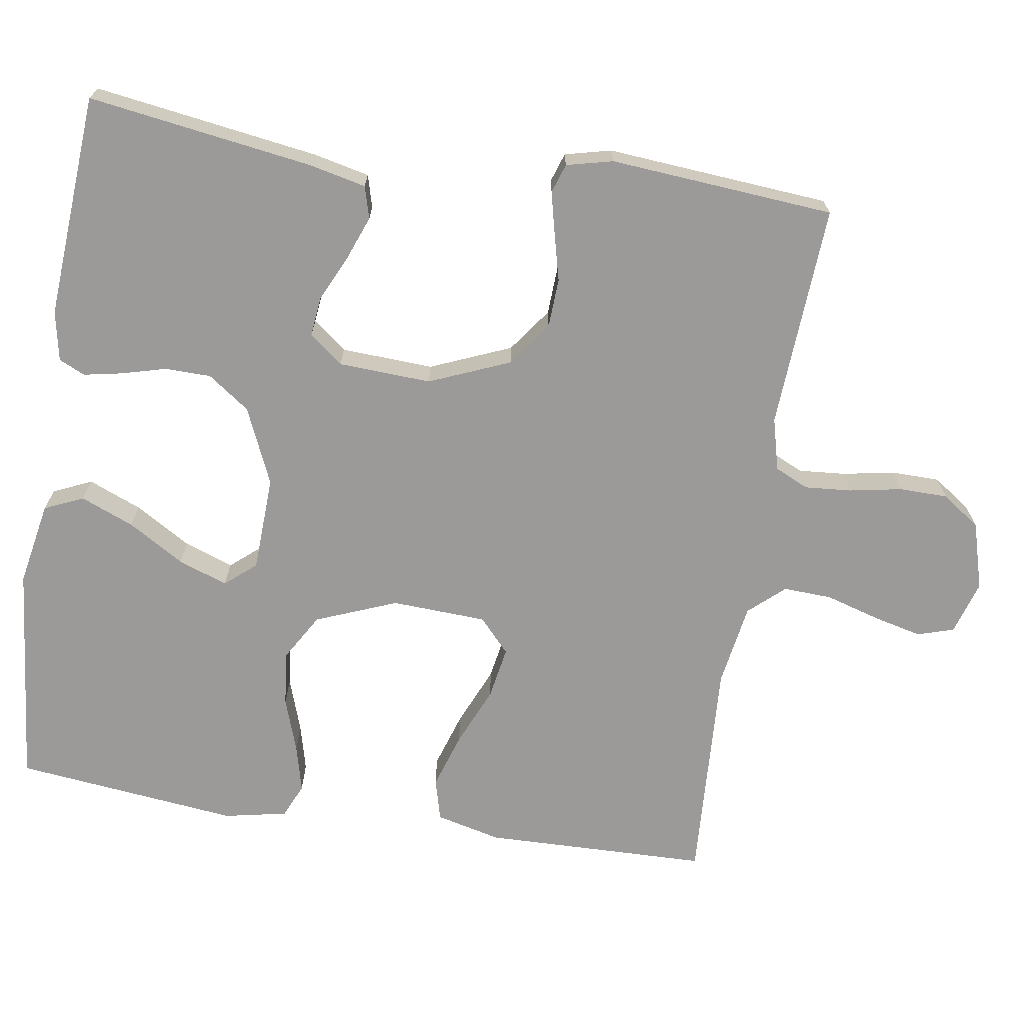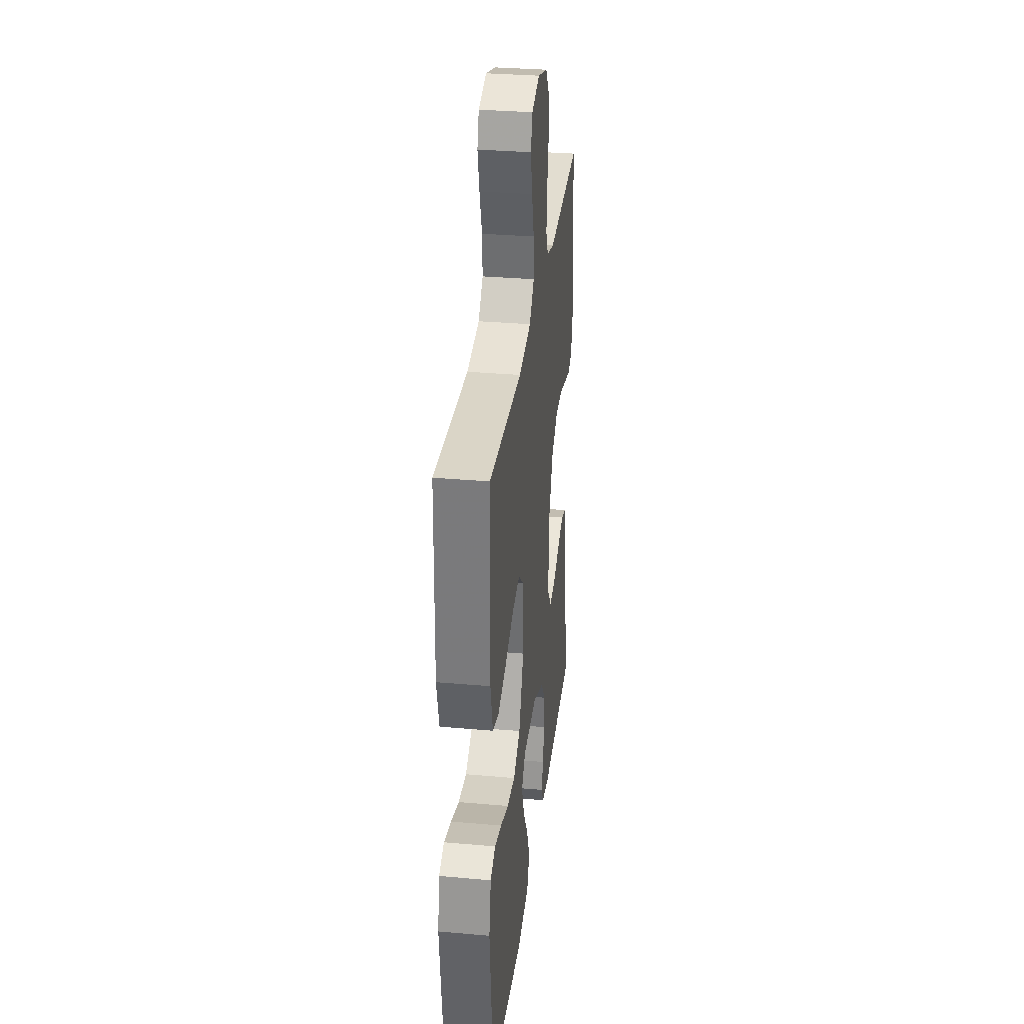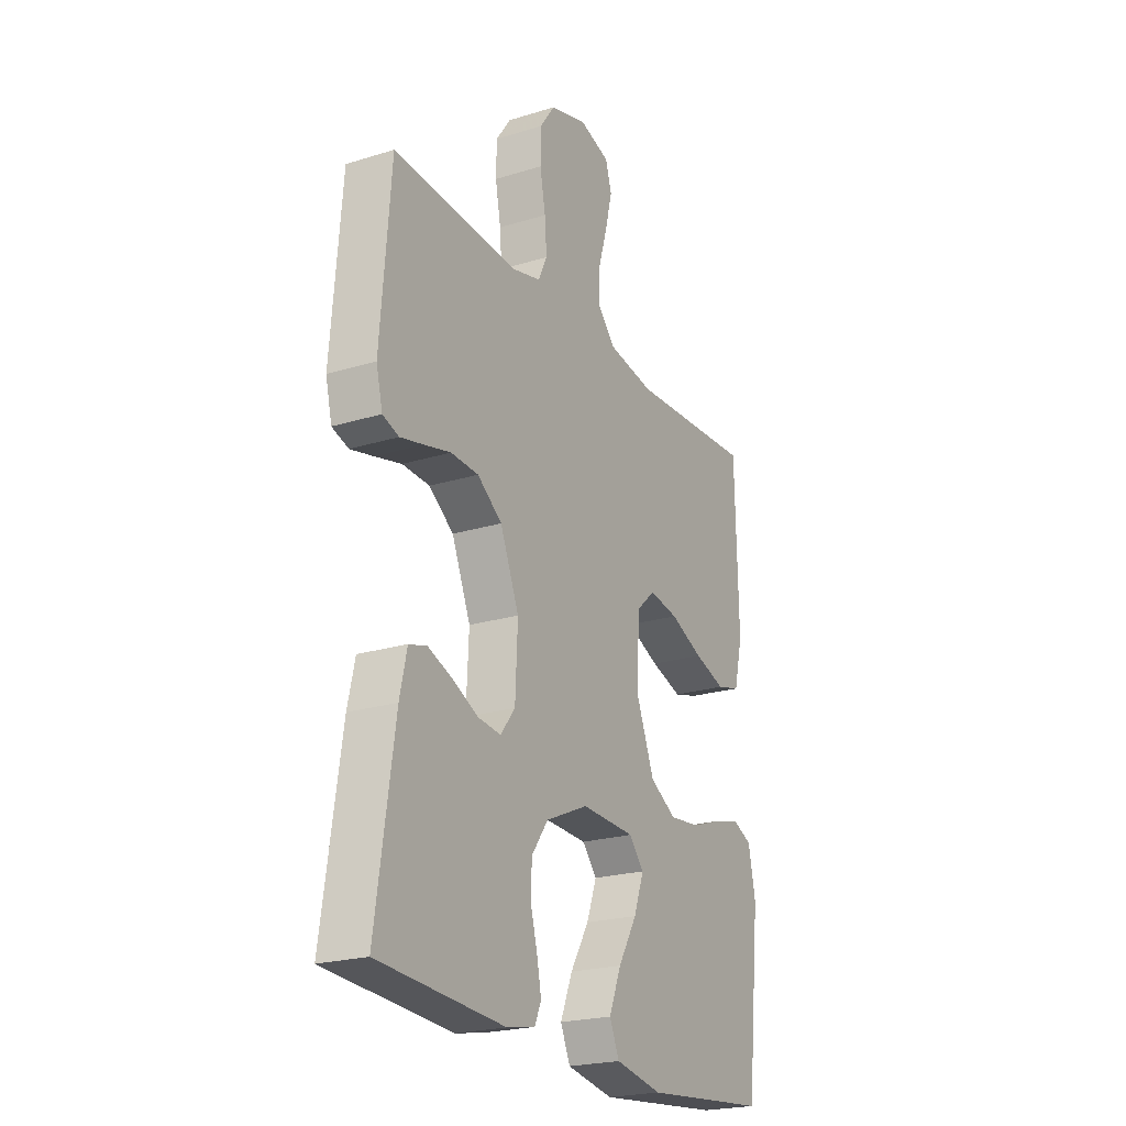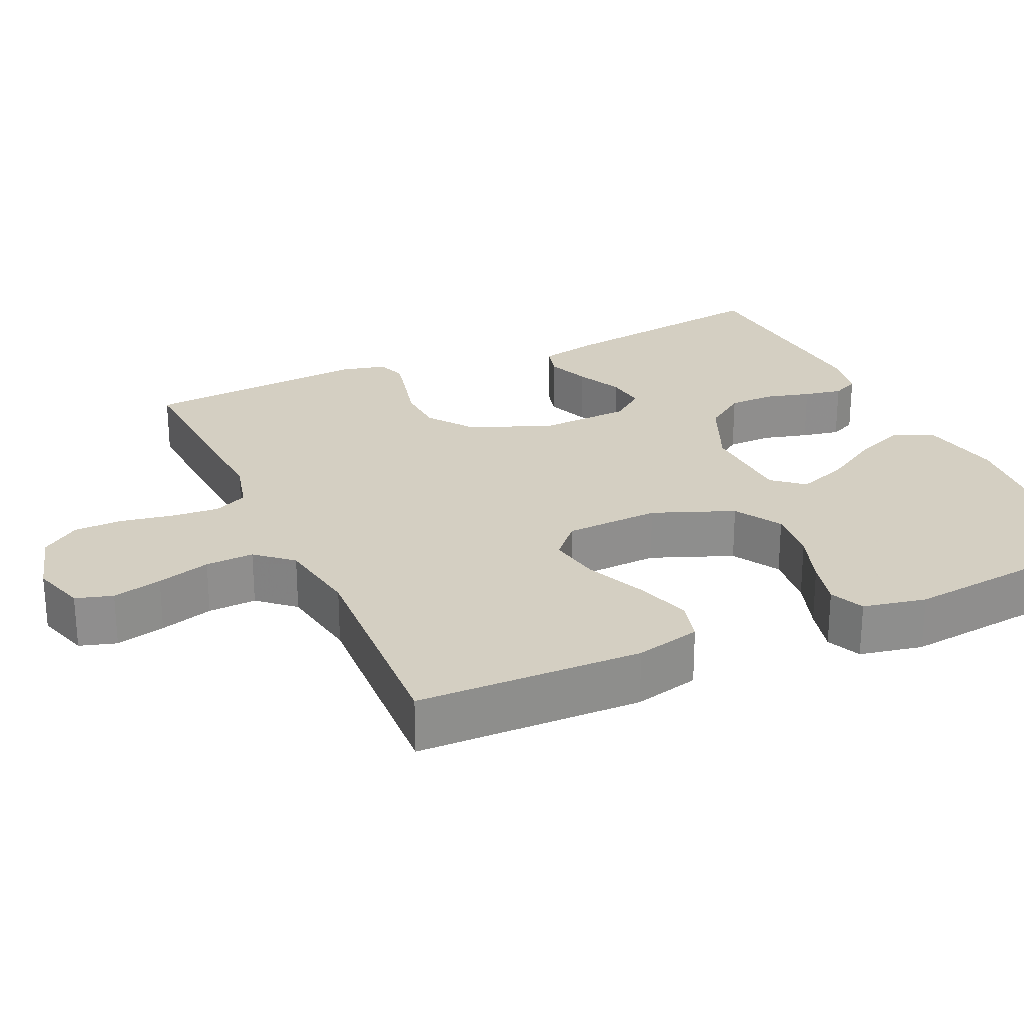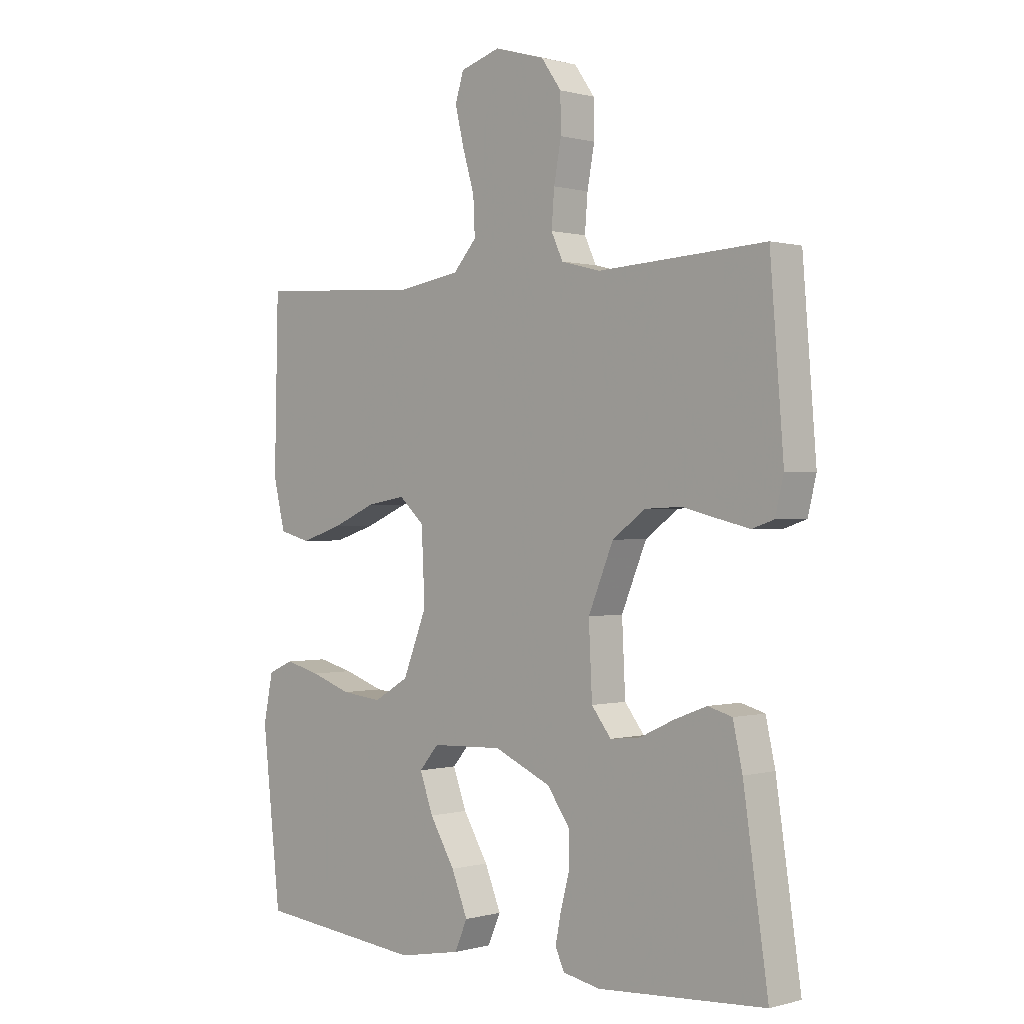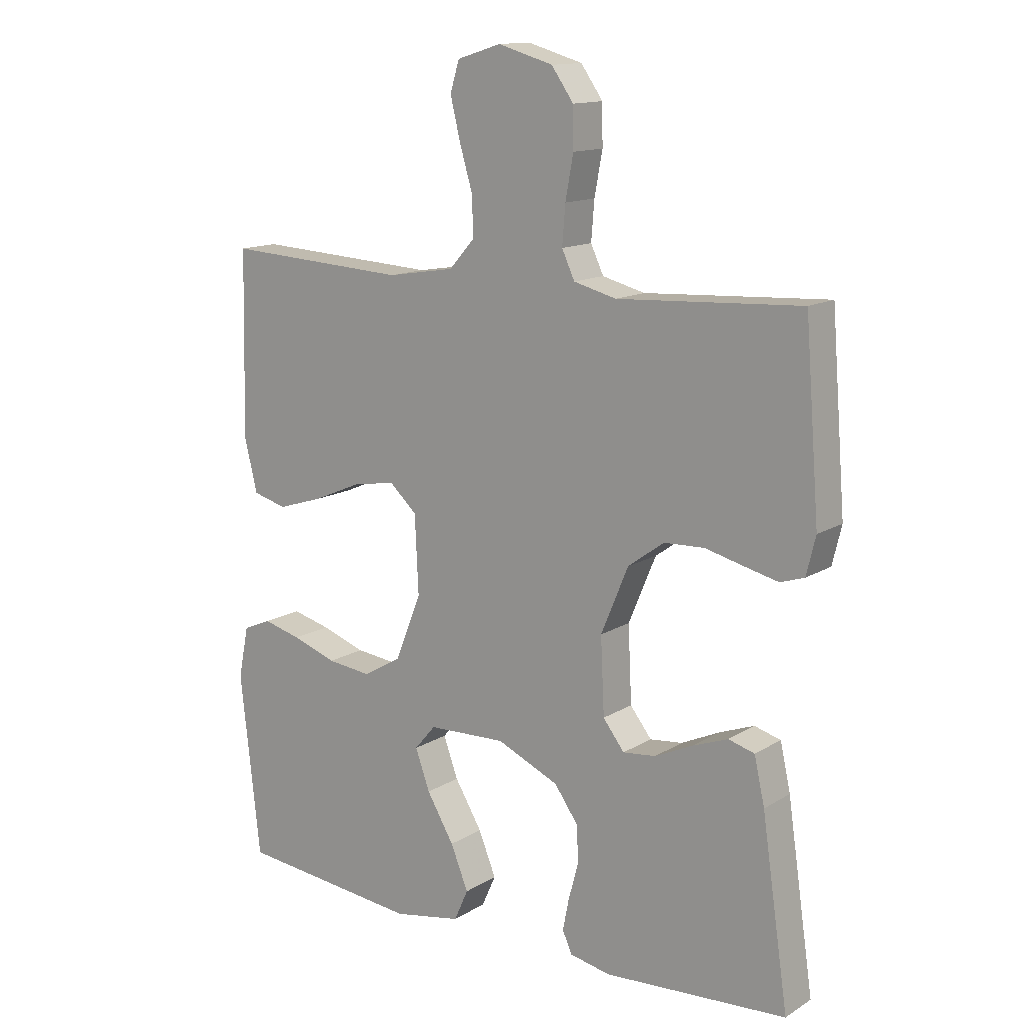
<metadata>
{"format":"obj","ext":"obj","renderer":"f3d","projection":"perspective","resolution":1024,"background":"white","views":[{"elev":-69.5,"azim":-98.9,"up":"+Y"},{"elev":32.1,"azim":97.1,"up":"+Z"},{"elev":-22.5,"azim":-62.0,"up":"+Z"},{"elev":25.4,"azim":65.4,"up":"+Y"},{"elev":0.3,"azim":-135.5,"up":"+Z"},{"elev":13.7,"azim":-143.0,"up":"+Z"}]}
</metadata>
<code>
v 0.5 0.07 -0.5
v 0.2 0.07 -0.53
v 0.088 0.07 -0.509
v 0.065 0.07 -0.457
v 0.094 0.07 -0.386
v 0.139 0.07 -0.311
v 0.163 0.07 -0.245
v 0.128 0.07 -0.204
v 0 0.07 -0.199
v -0.102 0.07 -0.244
v -0.142 0.07 -0.3
v -0.143 0.07 -0.361
v -0.127 0.07 -0.421
v -0.117 0.07 -0.472
v -0.133 0.07 -0.507
v -0.2 0.07 -0.52
v -0.5 0.07 -0.5
v -0.456 0.07 -0.2
v -0.439 0.07 -0.124
v -0.396 0.07 -0.112
v -0.338 0.07 -0.134
v -0.276 0.07 -0.163
v -0.222 0.07 -0.169
v -0.187 0.07 -0.124
v -0.181 0.07 0
v -0.226 0.07 0.108
v -0.285 0.07 0.151
v -0.351 0.07 0.154
v -0.415 0.07 0.138
v -0.47 0.07 0.125
v -0.509 0.07 0.138
v -0.524 0.07 0.2
v -0.5 0.07 0.5
v -0.2 0.07 0.483
v -0.13 0.07 0.501
v -0.109 0.07 0.546
v -0.114 0.07 0.609
v -0.127 0.07 0.679
v -0.126 0.07 0.744
v -0.09 0.07 0.795
v 0 0.07 0.821
v 0.072 0.07 0.799
v 0.087 0.07 0.75
v 0.071 0.07 0.684
v 0.05 0.07 0.613
v 0.047 0.07 0.548
v 0.089 0.07 0.501
v 0.2 0.07 0.483
v 0.5 0.07 0.5
v 0.507 0.07 0.2
v 0.486 0.07 0.113
v 0.43 0.07 0.098
v 0.355 0.07 0.122
v 0.276 0.07 0.156
v 0.206 0.07 0.168
v 0.161 0.07 0.127
v 0.155 0.07 0
v 0.198 0.07 -0.108
v 0.261 0.07 -0.145
v 0.334 0.07 -0.137
v 0.407 0.07 -0.112
v 0.47 0.07 -0.096
v 0.516 0.07 -0.116
v 0.533 0.07 -0.2
v 0.5 0 -0.5
v 0.2 0 -0.53
v 0.088 0 -0.509
v 0.065 0 -0.457
v 0.094 0 -0.386
v 0.139 0 -0.311
v 0.163 0 -0.245
v 0.128 0 -0.204
v 0 0 -0.199
v -0.102 0 -0.244
v -0.142 0 -0.3
v -0.143 0 -0.361
v -0.127 0 -0.421
v -0.117 0 -0.472
v -0.133 0 -0.507
v -0.2 0 -0.52
v -0.5 0 -0.5
v -0.456 0 -0.2
v -0.439 0 -0.124
v -0.396 0 -0.112
v -0.338 0 -0.134
v -0.276 0 -0.163
v -0.222 0 -0.169
v -0.187 0 -0.124
v -0.181 0 0
v -0.226 0 0.108
v -0.285 0 0.151
v -0.351 0 0.154
v -0.415 0 0.138
v -0.47 0 0.125
v -0.509 0 0.138
v -0.524 0 0.2
v -0.5 0 0.5
v -0.2 0 0.483
v -0.13 0 0.501
v -0.109 0 0.546
v -0.114 0 0.609
v -0.127 0 0.679
v -0.126 0 0.744
v -0.09 0 0.795
v 0 0 0.821
v 0.072 0 0.799
v 0.087 0 0.75
v 0.071 0 0.684
v 0.05 0 0.613
v 0.047 0 0.548
v 0.089 0 0.501
v 0.2 0 0.483
v 0.5 0 0.5
v 0.507 0 0.2
v 0.486 0 0.113
v 0.43 0 0.098
v 0.355 0 0.122
v 0.276 0 0.156
v 0.206 0 0.168
v 0.161 0 0.127
v 0.155 0 0
v 0.198 0 -0.108
v 0.261 0 -0.145
v 0.334 0 -0.137
v 0.407 0 -0.112
v 0.47 0 -0.096
v 0.516 0 -0.116
v 0.533 0 -0.2
f 4 5 6
f 3 4 6
f 2 3 6
f 1 2 6
f 64 1 6
f 63 64 6
f 62 63 6
f 61 62 6
f 60 61 6
f 59 60 6 7
f 58 59 7 8
f 57 58 8 9
f 56 57 9 10
f 52 53 54
f 51 52 54
f 50 51 54
f 49 50 54
f 48 49 54
f 47 48 54 55
f 46 47 55 56
f 43 44 45
f 42 43 45
f 41 42 45
f 40 41 45
f 39 40 45
f 38 39 45
f 37 38 45
f 36 37 45 46
f 56 10 11
f 46 56 11
f 36 46 11
f 35 36 11
f 32 33 34
f 31 32 34
f 30 31 34
f 29 30 34
f 28 29 34
f 27 28 34 35
f 20 21 22
f 19 20 22
f 18 19 22
f 17 18 22
f 16 17 22
f 15 16 22
f 14 15 22
f 13 14 22
f 12 13 22
f 12 22 23
f 11 12 23 24
f 26 27 35
f 25 26 35
f 11 24 25 35
f 70 69 68
f 70 68 67
f 70 67 66
f 70 66 65
f 70 65 128
f 70 128 127
f 70 127 126
f 70 126 125
f 70 125 124
f 71 70 124 123
f 72 71 123 122
f 73 72 122 121
f 74 73 121 120
f 118 117 116
f 118 116 115
f 118 115 114
f 118 114 113
f 118 113 112
f 119 118 112 111
f 120 119 111 110
f 109 108 107
f 109 107 106
f 109 106 105
f 109 105 104
f 109 104 103
f 109 103 102
f 109 102 101
f 110 109 101 100
f 75 74 120
f 75 120 110
f 75 110 100
f 75 100 99
f 98 97 96
f 98 96 95
f 98 95 94
f 98 94 93
f 98 93 92
f 99 98 92 91
f 86 85 84
f 86 84 83
f 86 83 82
f 86 82 81
f 86 81 80
f 86 80 79
f 86 79 78
f 86 78 77
f 86 77 76
f 87 86 76
f 88 87 76 75
f 99 91 90
f 99 90 89
f 99 89 88 75
f 1 65 66 2
f 2 66 67 3
f 3 67 68 4
f 4 68 69 5
f 5 69 70 6
f 6 70 71 7
f 7 71 72 8
f 8 72 73 9
f 9 73 74 10
f 10 74 75 11
f 11 75 76 12
f 12 76 77 13
f 13 77 78 14
f 14 78 79 15
f 15 79 80 16
f 16 80 81 17
f 17 81 82 18
f 18 82 83 19
f 19 83 84 20
f 20 84 85 21
f 21 85 86 22
f 22 86 87 23
f 23 87 88 24
f 24 88 89 25
f 25 89 90 26
f 26 90 91 27
f 27 91 92 28
f 28 92 93 29
f 29 93 94 30
f 30 94 95 31
f 31 95 96 32
f 32 96 97 33
f 33 97 98 34
f 34 98 99 35
f 35 99 100 36
f 36 100 101 37
f 37 101 102 38
f 38 102 103 39
f 39 103 104 40
f 40 104 105 41
f 41 105 106 42
f 42 106 107 43
f 43 107 108 44
f 44 108 109 45
f 45 109 110 46
f 46 110 111 47
f 47 111 112 48
f 48 112 113 49
f 49 113 114 50
f 50 114 115 51
f 51 115 116 52
f 52 116 117 53
f 53 117 118 54
f 54 118 119 55
f 55 119 120 56
f 56 120 121 57
f 57 121 122 58
f 58 122 123 59
f 59 123 124 60
f 60 124 125 61
f 61 125 126 62
f 62 126 127 63
f 63 127 128 64
f 64 128 65 1

</code>
